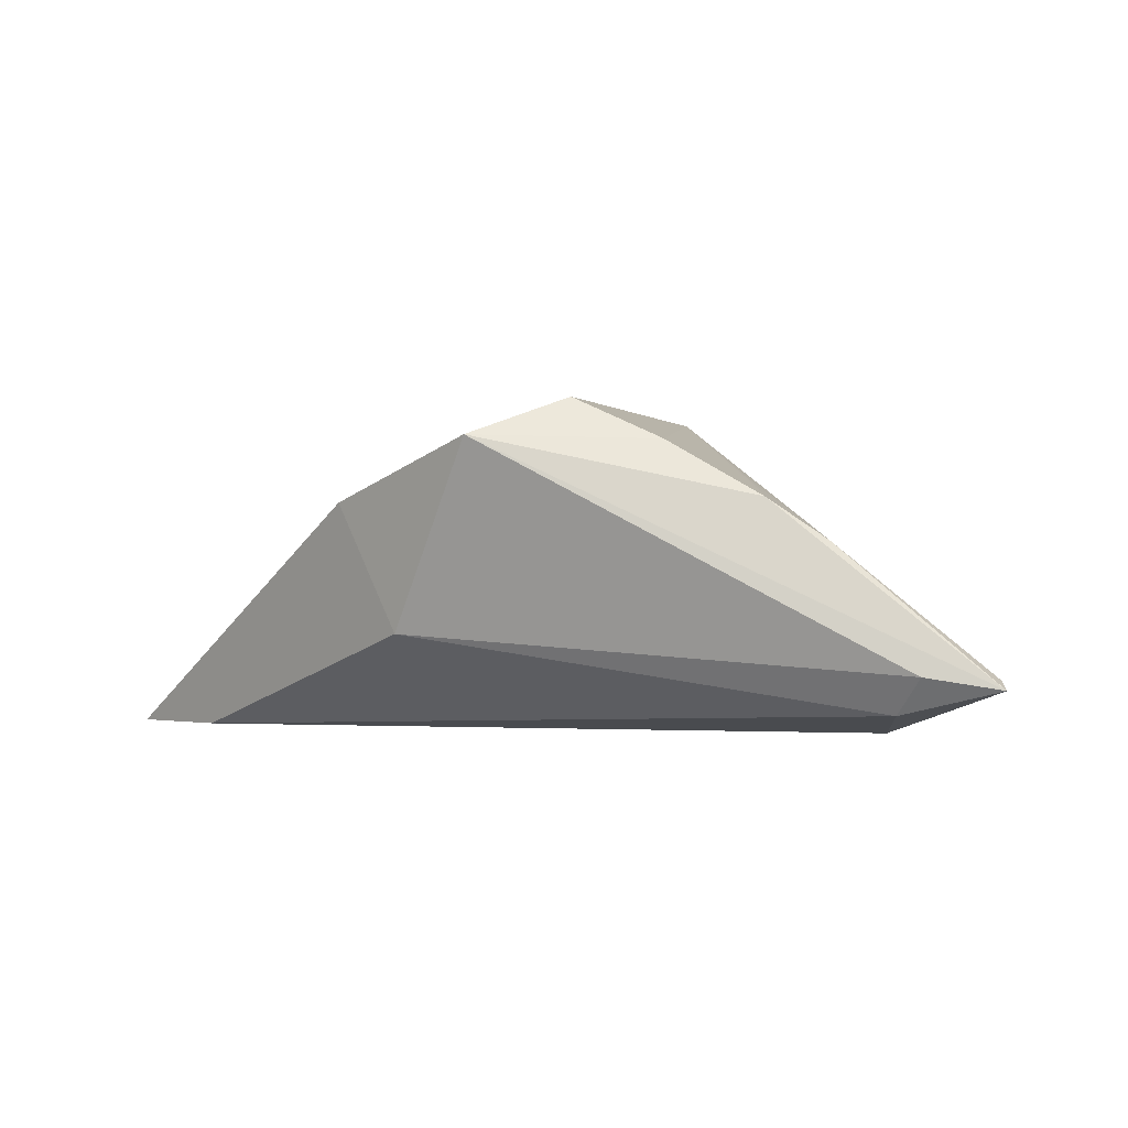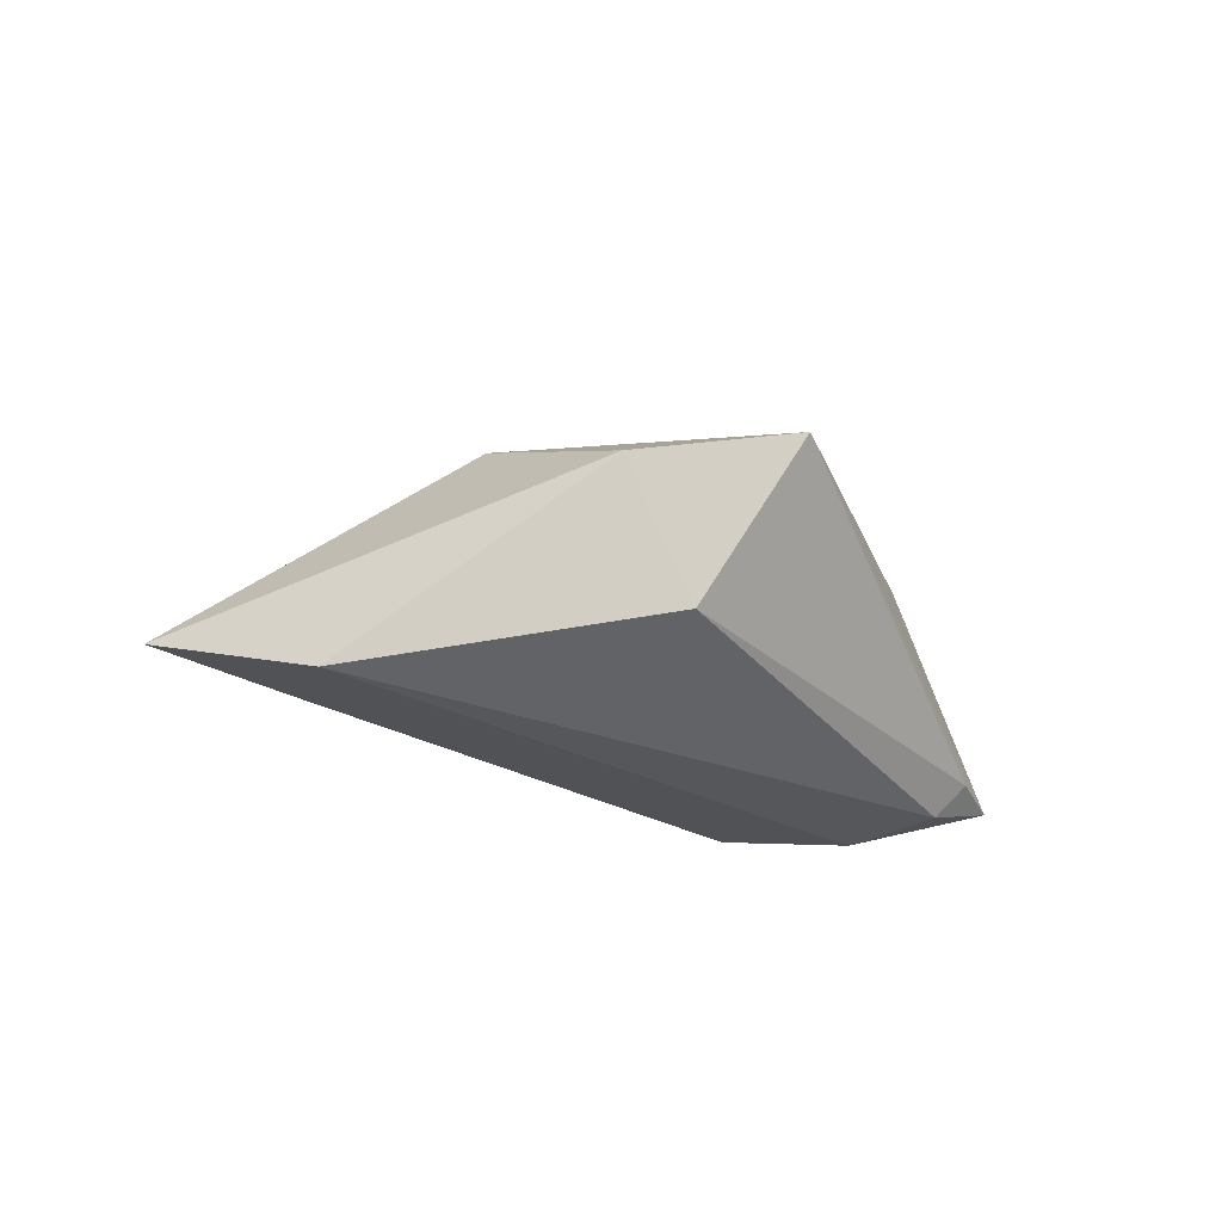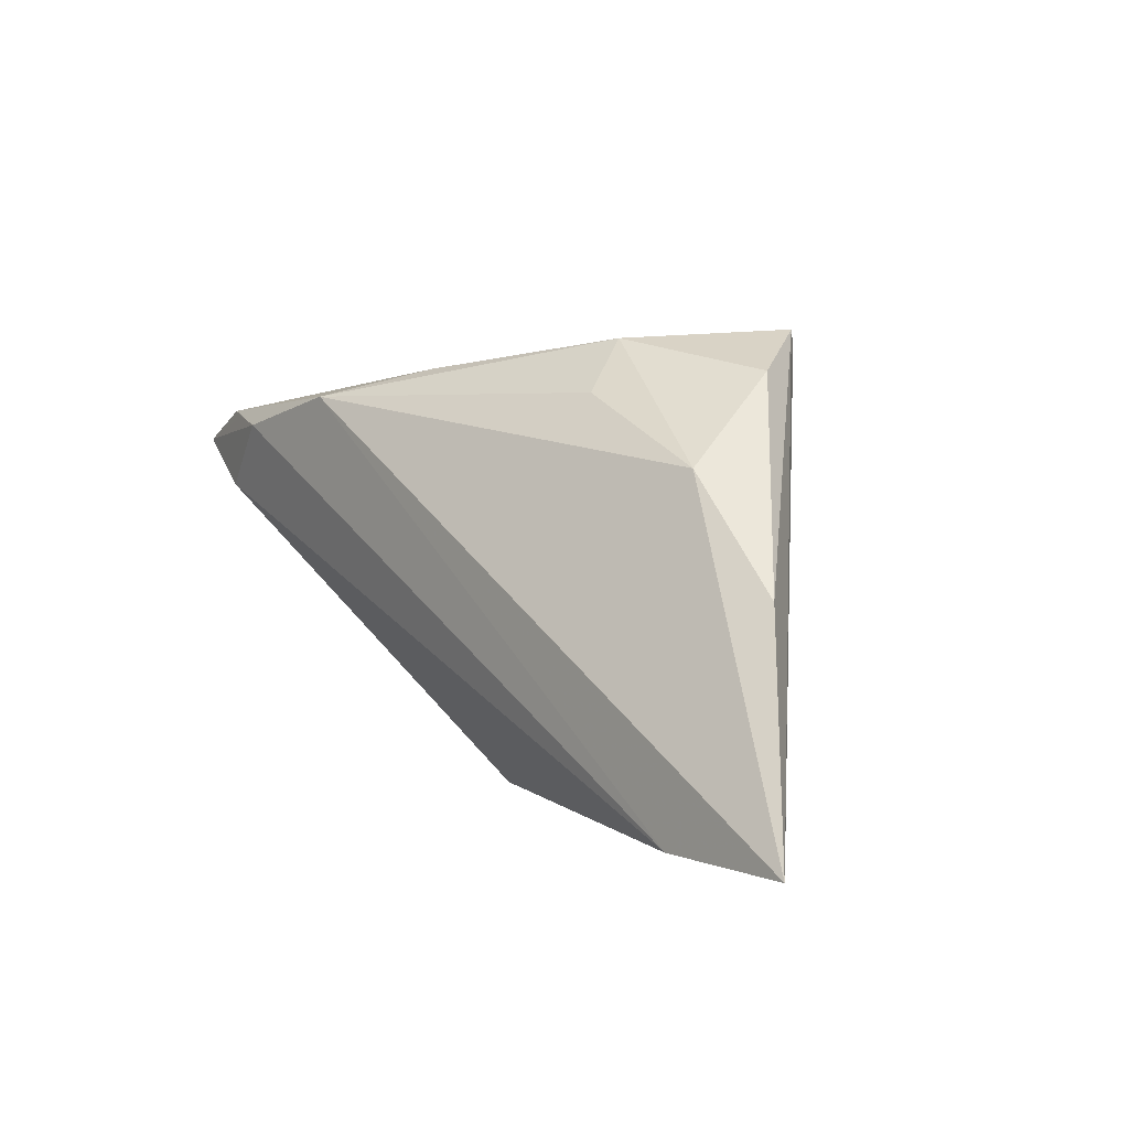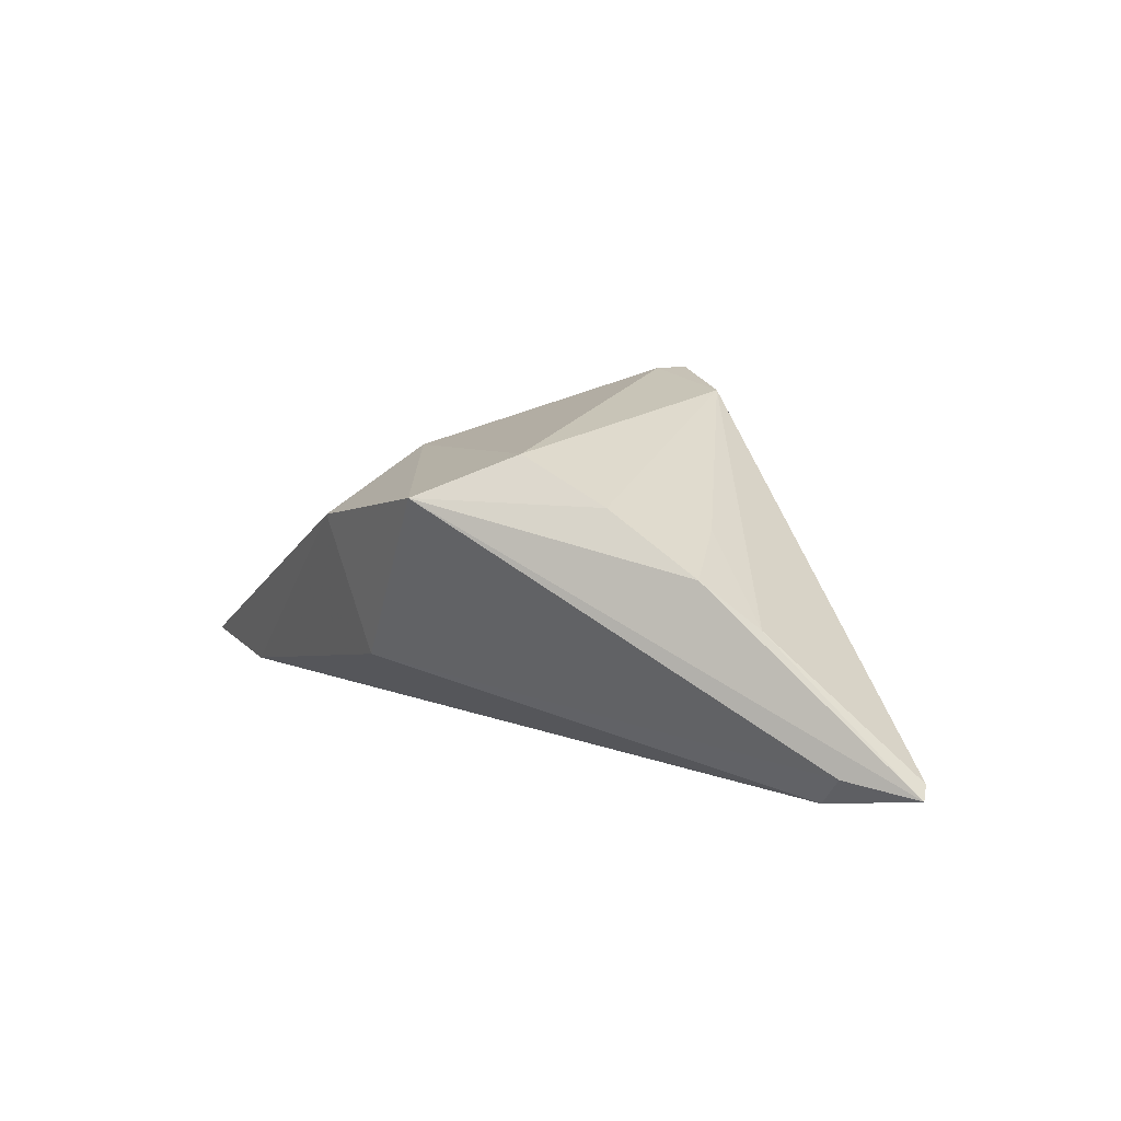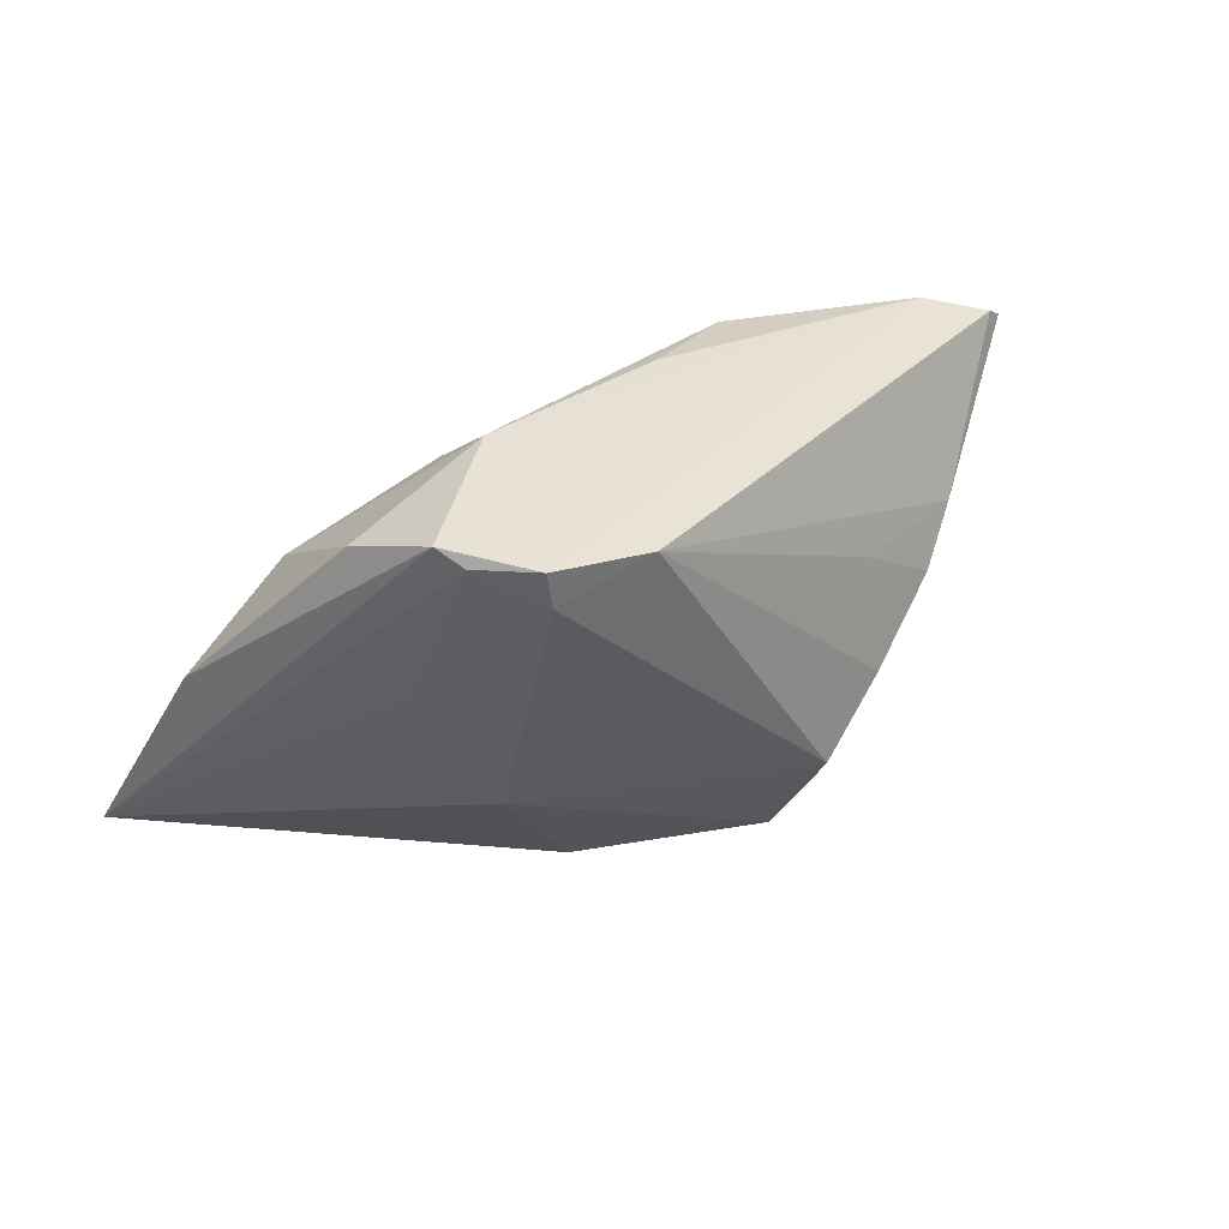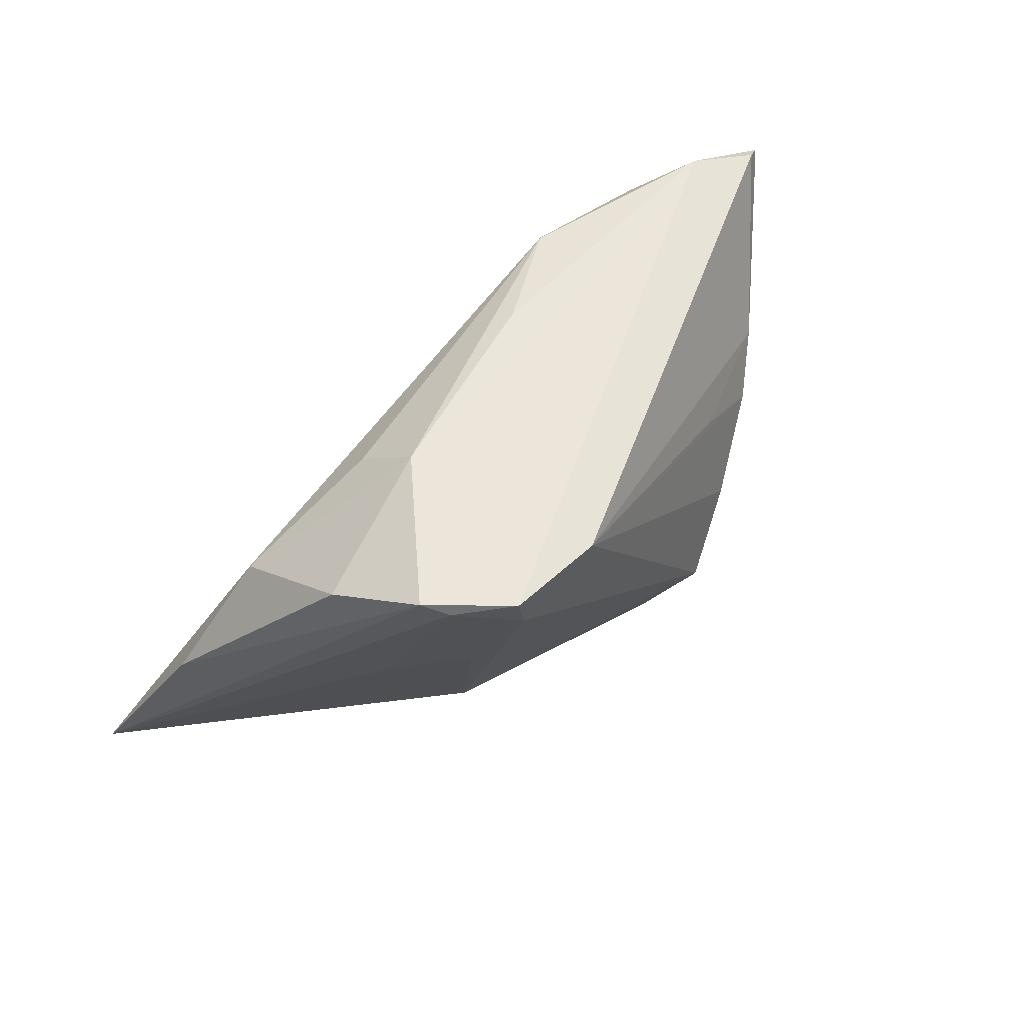
<metadata>
{"format":"obj","ext":"obj","renderer":"f3d","projection":"perspective","resolution":1024,"background":"white","views":[{"elev":-2.0,"azim":50.5,"up":"+Z"},{"elev":-20.6,"azim":-20.4,"up":"+Z"},{"elev":2.7,"azim":-130.2,"up":"+Y"},{"elev":15.0,"azim":63.9,"up":"+Z"},{"elev":40.7,"azim":-24.0,"up":"+Y"},{"elev":62.8,"azim":-40.3,"up":"+Y"}]}
</metadata>
<code>
v 0.01248 0.02349 -0.009811
v 0.04945 0.01898 -0.01493
v -0.02919 0.02231 0.005966
v -0.02342 0.02761 0.01585
v -0.04497 -0.002277 -0.009006
v 0.02896 -0.007891 0.01601
v -0.007188 -0.02851 0.009599
v 0.05735 0.01699 -0.0116
v -0.05551 -0.02851 -0.01826
v 0.02882 0.005985 0.01192
v 0.03871 -0.001387 0.009157
v -0.01813 0.007914 0.01817
v -0.02107 0.02599 0.01859
v 0.04877 0.009172 -0.01561
v 0.001826 -0.02643 -0.006397
v -0.03231 0.01139 -0.008439
v -0.01438 0.02666 0.02304
v -0.02586 0.004235 0.01143
v 0.04047 0.01692 -0.01805
v 0.04394 0.003775 0.004075
v -0.0139 0.02204 0.02326
v 0.0158 -0.02668 0.01633
v -0.03858 -0.02793 -0.01826
v 0.02004 -0.01436 0.02117
v -0.01702 -0.0113 0.01508
v -0.001951 0.02446 0.02193
v 0.05938 0.01534 -0.01267
v -0.01428 0.01998 -0.007298
v 0.0467 0.01825 -0.01591
v -0.01153 0.02651 -0.0005726
v 0.02446 0.02023 -0.01826
v 0.05299 0.008516 -0.01119
f 27 22 32
f 22 15 32
f 7 25 9
f 22 25 7
f 9 23 7
f 7 15 22
f 7 23 15
f 24 6 26
f 22 6 24
f 24 25 22
f 16 30 28
f 3 30 16
f 21 24 26
f 25 24 21
f 4 30 3
f 15 23 14
f 14 32 15
f 27 32 14
f 26 6 11
f 11 6 22
f 11 22 27
f 27 20 11
f 5 16 9
f 3 16 5
f 9 4 5
f 5 4 3
f 25 21 12
f 27 2 8
f 8 2 26
f 8 20 27
f 26 20 8
f 31 16 28
f 28 30 31
f 9 16 31
f 31 23 9
f 17 2 30
f 30 4 17
f 26 2 17
f 17 21 26
f 19 31 2
f 19 14 23
f 27 14 19
f 23 31 19
f 10 20 26
f 26 11 10
f 10 11 20
f 9 25 18
f 25 12 18
f 30 2 1
f 1 31 30
f 2 31 1
f 29 2 27
f 27 19 29
f 29 19 2
f 13 12 21
f 13 18 12
f 21 17 13
f 13 17 4
f 13 4 9
f 9 18 13

</code>
